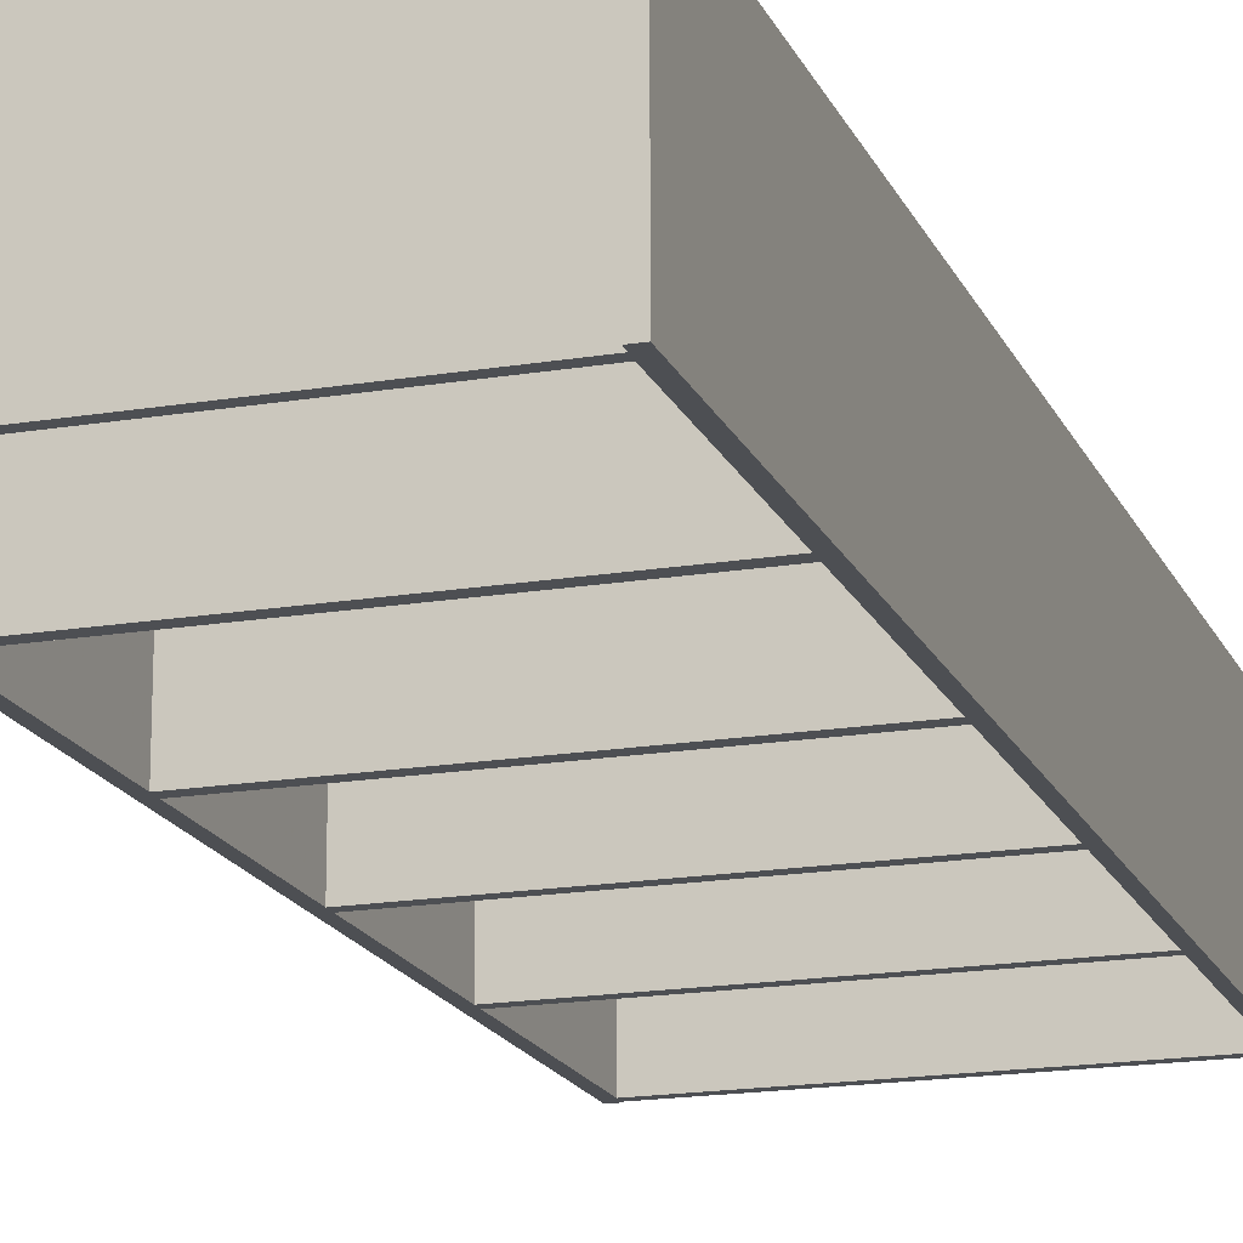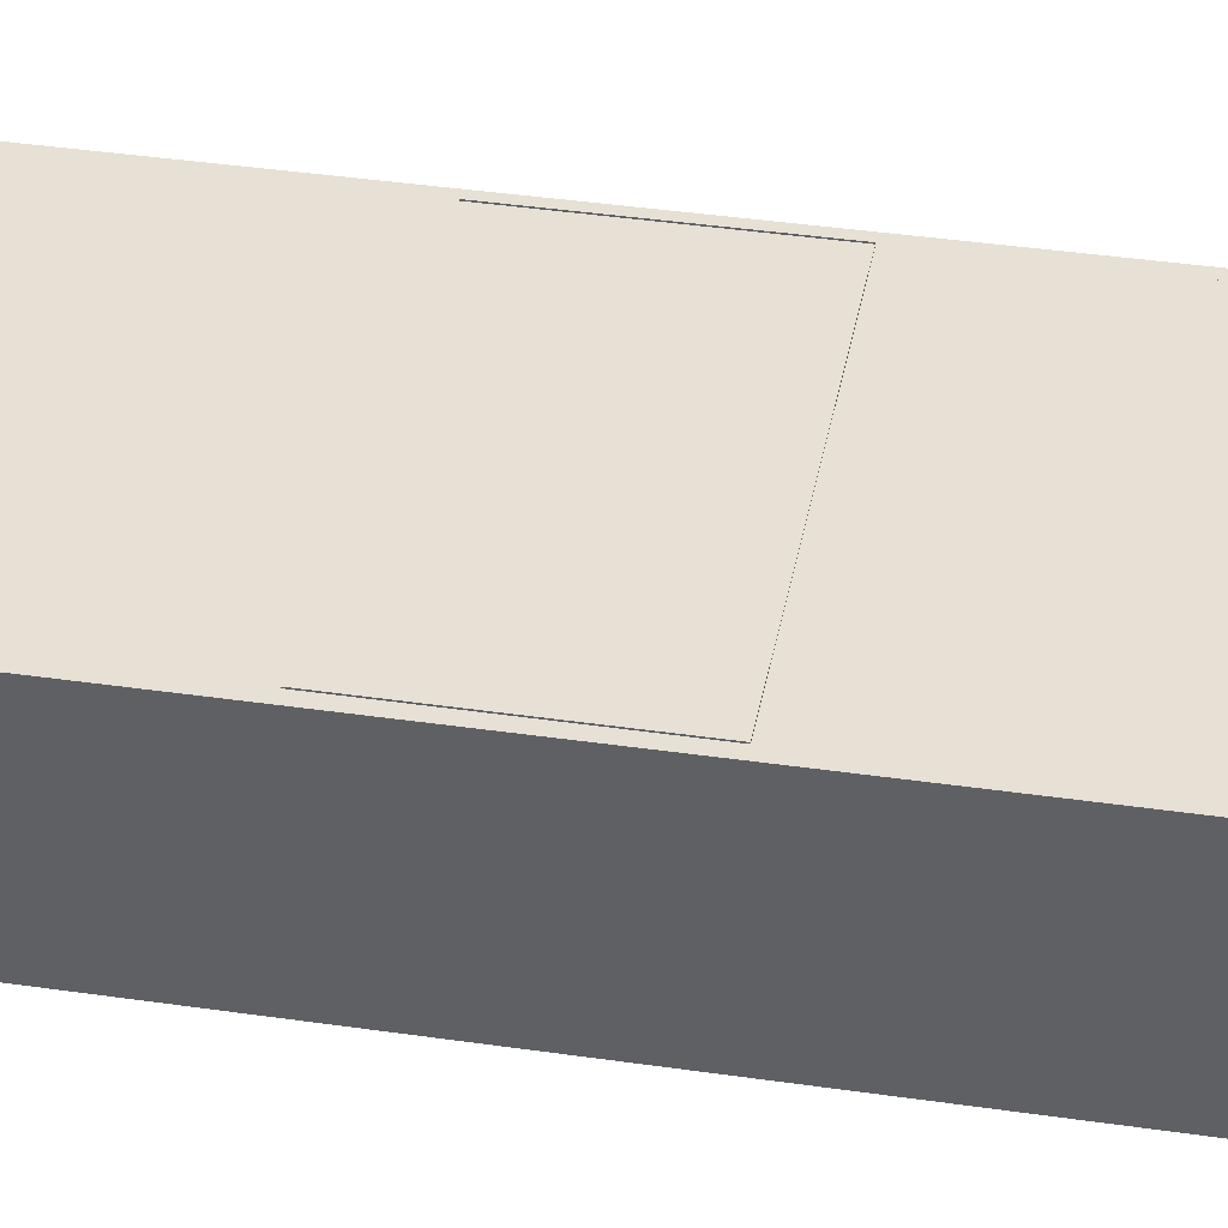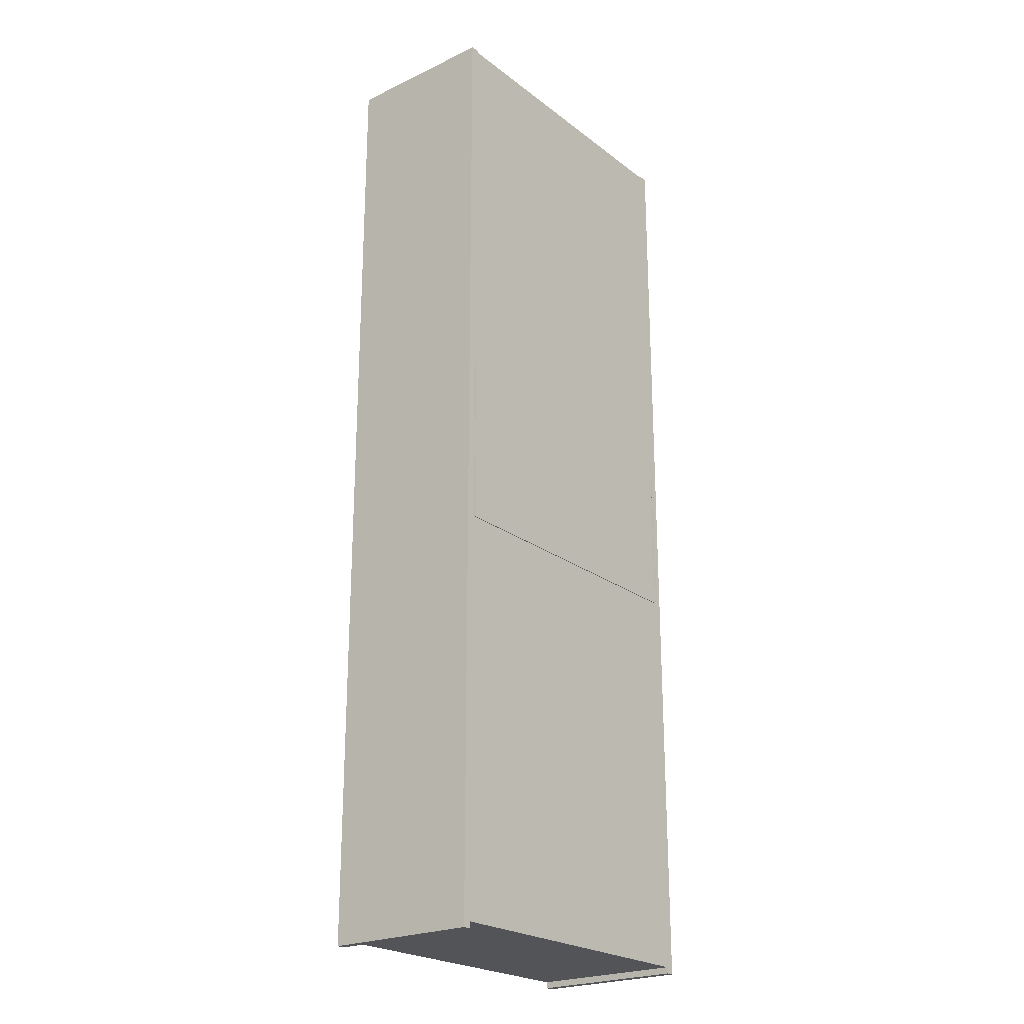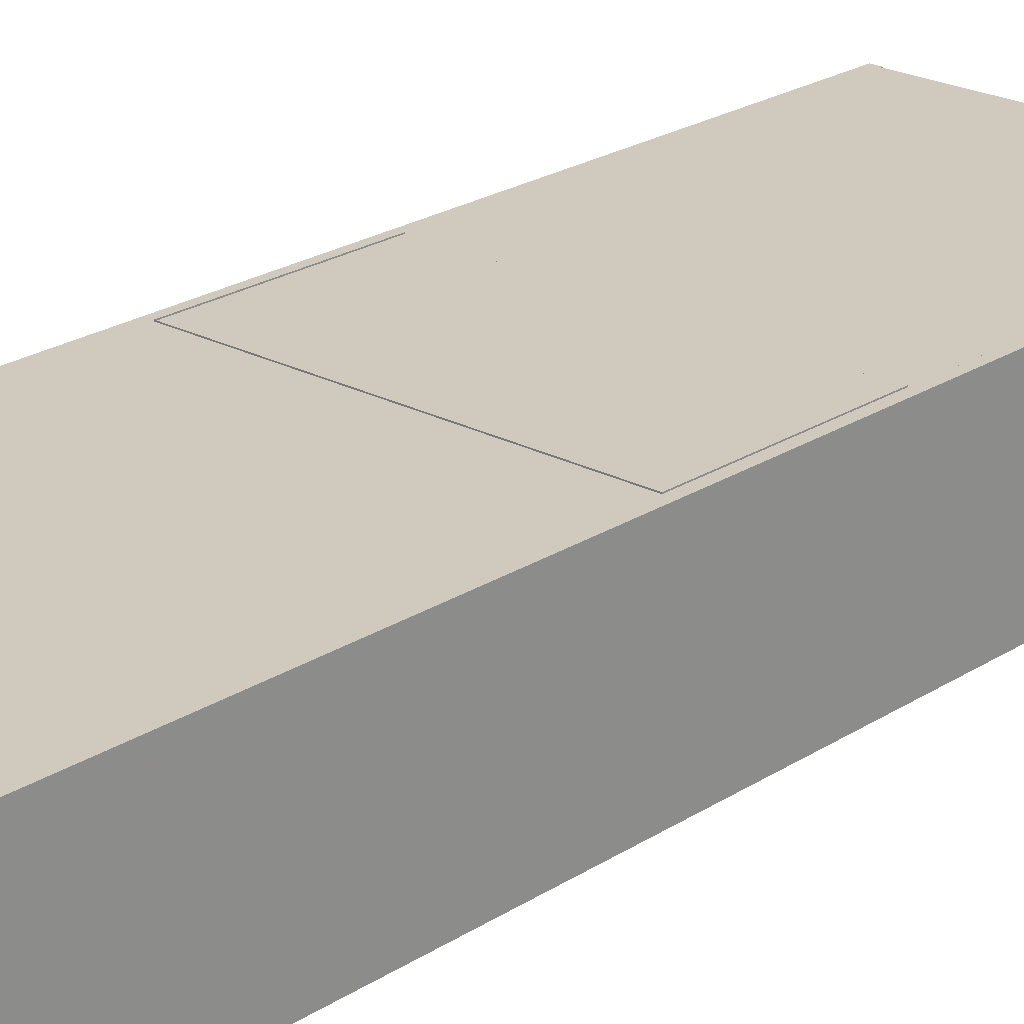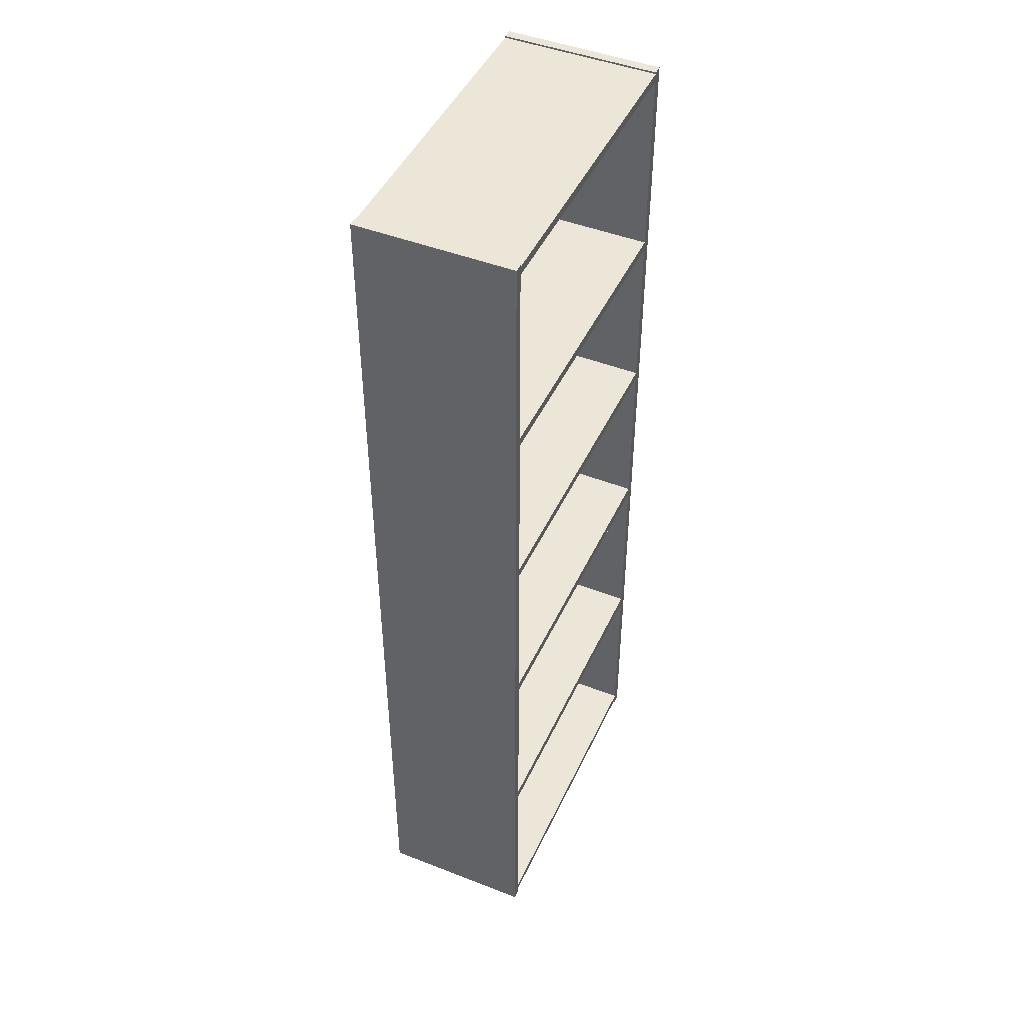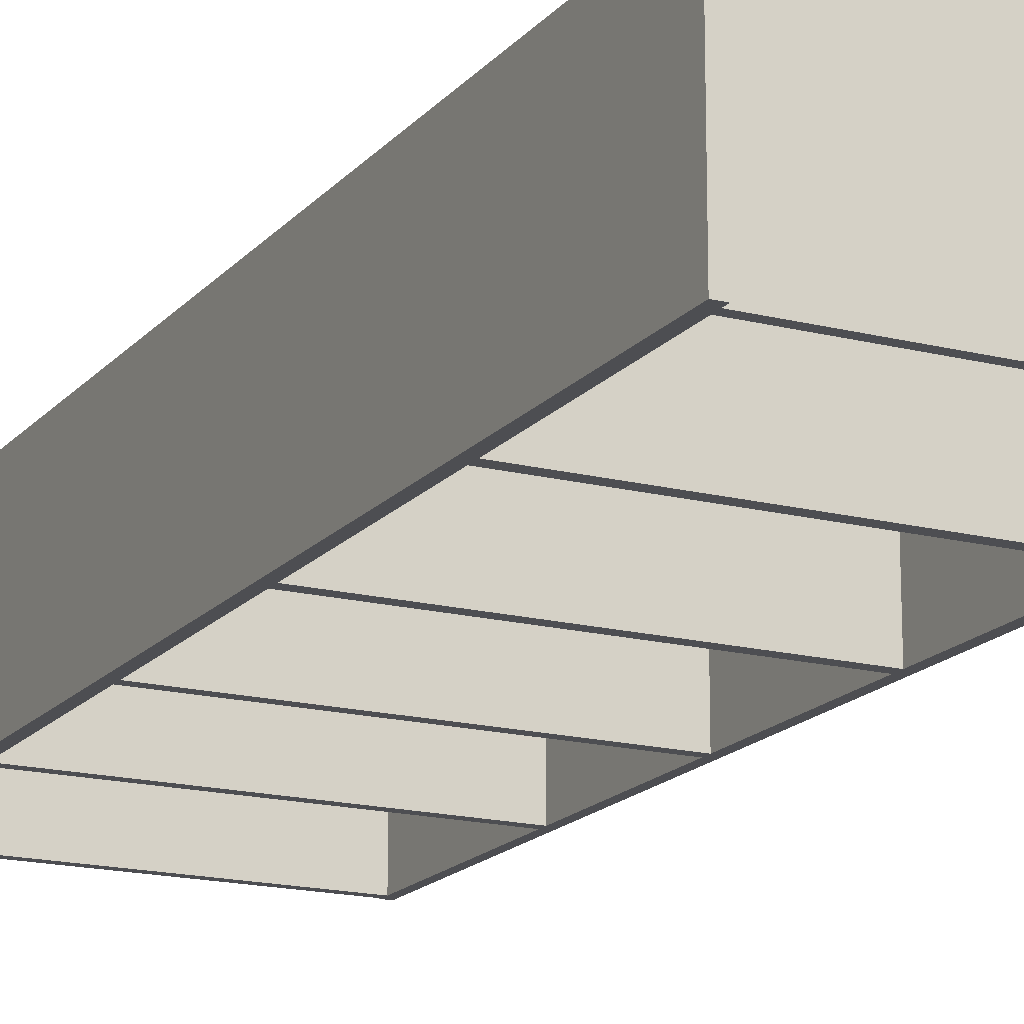
<metadata>
{"format":"obj","ext":"obj","renderer":"f3d","projection":"perspective","resolution":1024,"background":"white","views":[{"elev":-17.7,"azim":18.2,"up":"+Z"},{"elev":39.0,"azim":-79.6,"up":"+Z"},{"elev":-23.3,"azim":-51.5,"up":"+Y"},{"elev":22.8,"azim":42.4,"up":"+Z"},{"elev":46.3,"azim":114.0,"up":"+Y"},{"elev":-17.2,"azim":-26.8,"up":"+Z"}]}
</metadata>
<code>
g Mesh1 Ikea_Kilby_Bookcase1 Model
v -0.1527 0.2637 0.07493
v 0.1531 0.09913 0.07493
v -0.1527 0.09913 0.07493
f 1 2 3
v 0.1531 0.2637 0.07493
f 2 1 4
v 0.1531 0.2637 -0.0758
f 1 5 4
v -0.1527 0.2637 -0.0758
f 5 1 6
v -0.1527 0.09913 -0.0758
f 1 7 6
f 7 1 3
v -0.162 0.4669 0.07493
f 3 8 1
v -0.1527 0.09047 0.07493
f 9 8 3
v -0.1527 0.07574 0.07493
f 10 8 9
v -0.1527 -0.07585 0.07493
f 11 8 10
v -0.1527 -0.08538 0.07493
f 12 8 11
v -0.1527 -0.2647 0.07493
f 13 8 12
v -0.1527 -0.2742 0.07493
f 14 8 13
v -0.1527 -0.4535 0.07493
f 15 8 14
v -0.1527 -0.4609 0.07493
f 16 8 15
v -0.1527 -0.4609 0.07493
f 17 8 16
v -0.1527 -0.4669 0.07493
f 18 8 17
v -0.1611 -0.4669 0.07493
f 8 18 19
v -0.1527 -0.4669 -0.0758
f 19 20 18
v -0.1611 -0.4669 -0.0758
f 20 19 21
v -0.162 0.4669 -0.0758
f 19 22 21
f 22 19 8
v -0.1528 0.4669 0.07493
f 23 22 8
v -0.1528 0.4669 -0.0758
f 22 23 24
v -0.1528 0.4652 -0.0758
f 23 25 24
v -0.1528 0.4652 0.07493
f 25 23 26
f 26 8 23
v -0.1527 0.4569 0.07493
f 27 8 26
v -0.1527 0.2724 0.07493
f 28 8 27
f 1 8 28
f 28 4 1
v 0.1531 0.2724 0.07493
f 4 28 29
f 27 29 28
v 0.1531 0.4569 0.07493
f 29 27 30
f 27 26 30
v 0.1528 0.4652 0.07493
f 31 30 26
v 0.1611 0.4669 0.07493
f 32 30 31
v 0.1536 0.1814 0.07493
f 32 33 30
v 0.1536 -0.4609 0.07493
f 32 34 33
v 0.162 -0.4669 0.07493
f 35 34 32
v 0.1536 -0.4669 0.07493
f 34 35 36
v 0.162 -0.4669 -0.0758
f 36 37 35
v 0.1536 -0.4669 -0.0758
f 37 36 38
v 0.1536 -0.4609 -0.0758
f 36 39 38
f 39 36 34
f 16 39 34
v -0.1527 -0.4609 -0.0758
f 39 16 40
f 40 16 17
f 17 20 40
f 20 17 18
f 20 22 40
f 22 20 21
v -0.1527 -0.4535 -0.0758
f 40 22 41
v -0.1527 -0.2742 -0.0758
f 41 22 42
v -0.1527 -0.2647 -0.0758
f 42 22 43
v -0.1527 -0.08538 -0.0758
f 43 22 44
v -0.1527 -0.07585 -0.0758
f 44 22 45
v -0.1527 0.09047 -0.0758
f 45 22 46
f 46 22 7
f 7 22 6
v -0.1527 0.2724 -0.0758
f 6 22 47
v -0.1527 0.4569 -0.0758
f 47 22 48
f 48 22 25
f 25 22 24
v 0.1531 0.4569 -0.0758
f 48 25 49
v 0.1528 0.4652 -0.0758
f 50 49 25
v 0.1611 0.4669 -0.0758
f 51 49 50
v 0.1531 0.2724 -0.0758
f 51 52 49
f 51 5 52
v 0.1531 0.09913 -0.0758
f 51 53 5
v 0.1531 0.09047 -0.0758
f 51 54 53
v 0.1531 -0.07585 -0.0758
f 51 55 54
v 0.1531 -0.08538 -0.0758
f 51 56 55
v 0.1531 -0.2647 -0.0758
f 51 57 56
v 0.1531 -0.2742 -0.0758
f 51 58 57
v 0.1531 -0.4535 -0.0758
f 51 59 58
f 51 39 59
f 37 39 51
f 39 37 38
f 32 37 51
f 37 32 35
v 0.1528 0.4669 -0.0758
f 60 32 51
v 0.1528 0.4669 0.07493
f 32 60 61
f 60 31 61
f 31 60 50
f 51 50 60
f 25 31 50
f 31 25 26
f 32 31 61
f 59 39 41
f 40 41 39
v 0.1531 -0.4535 0.07493
f 41 62 59
f 62 41 15
f 41 14 15
f 14 41 42
f 58 14 42
v 0.1531 -0.2742 0.07493
f 14 58 63
f 58 62 63
f 62 58 59
f 62 14 63
f 14 62 15
f 34 15 62
f 15 34 16
f 34 62 33
f 33 62 63
v 0.1531 -0.2647 0.07493
f 33 63 64
f 64 63 13
f 13 63 14
f 12 64 13
v 0.1531 -0.08538 0.07493
f 64 12 65
f 12 56 65
f 56 12 44
f 12 43 44
f 43 12 13
f 64 43 13
f 43 64 57
f 64 56 57
f 56 64 65
f 33 64 65
v 0.1531 -0.07585 0.07493
f 33 65 66
f 66 65 11
f 11 65 12
f 66 45 11
f 45 66 55
v 0.1531 0.09047 0.07493
f 55 67 66
f 67 55 54
f 46 67 54
f 67 46 9
f 46 11 9
f 11 46 45
f 9 11 10
v -0.1527 -0.07585 0.0758
f 68 10 11
v -0.1527 0.07574 0.0758
f 10 68 69
f 69 9 10
v -0.1527 0.09047 0.0758
f 9 69 70
v 0.1531 0.07574 0.07493
f 71 10 9
f 66 10 71
f 10 66 11
v 0.1531 -0.07585 0.0758
f 11 72 66
f 72 11 68
v 0.1531 0.07574 0.0758
f 66 73 72
f 73 66 71
f 66 67 71
v 0.1531 0.09047 0.0758
f 74 71 67
f 71 74 73
f 33 71 67
f 33 66 71
f 71 9 67
f 3 67 9
f 2 67 3
f 33 67 2
f 33 2 4
f 5 2 4
f 2 5 53
f 7 2 53
f 2 7 3
f 53 54 7
f 46 7 54
f 33 4 30
f 30 4 29
f 49 29 30
f 29 49 52
f 47 29 52
f 29 47 28
f 47 27 28
f 27 47 48
f 49 27 48
f 27 49 30
f 52 5 47
f 6 47 5
f 55 56 45
f 44 45 56
f 57 58 43
f 42 43 58

</code>
